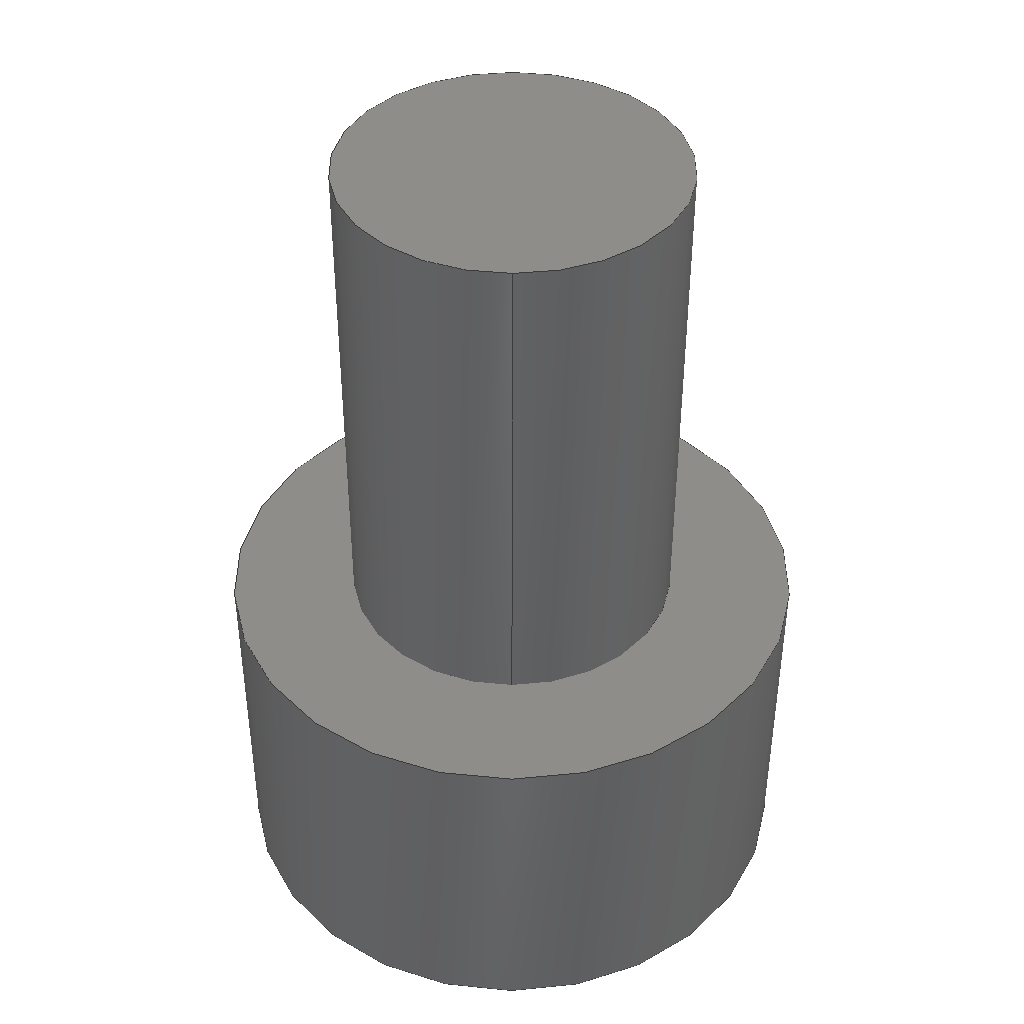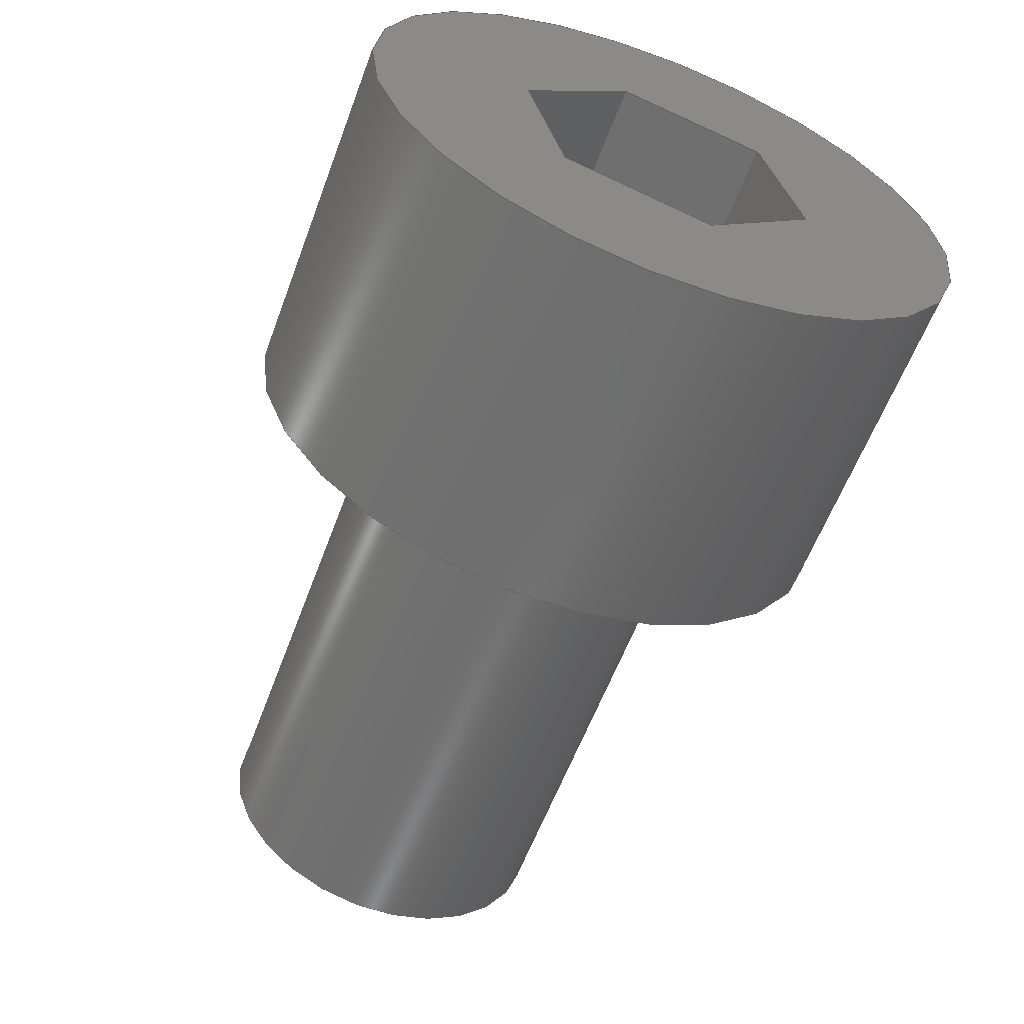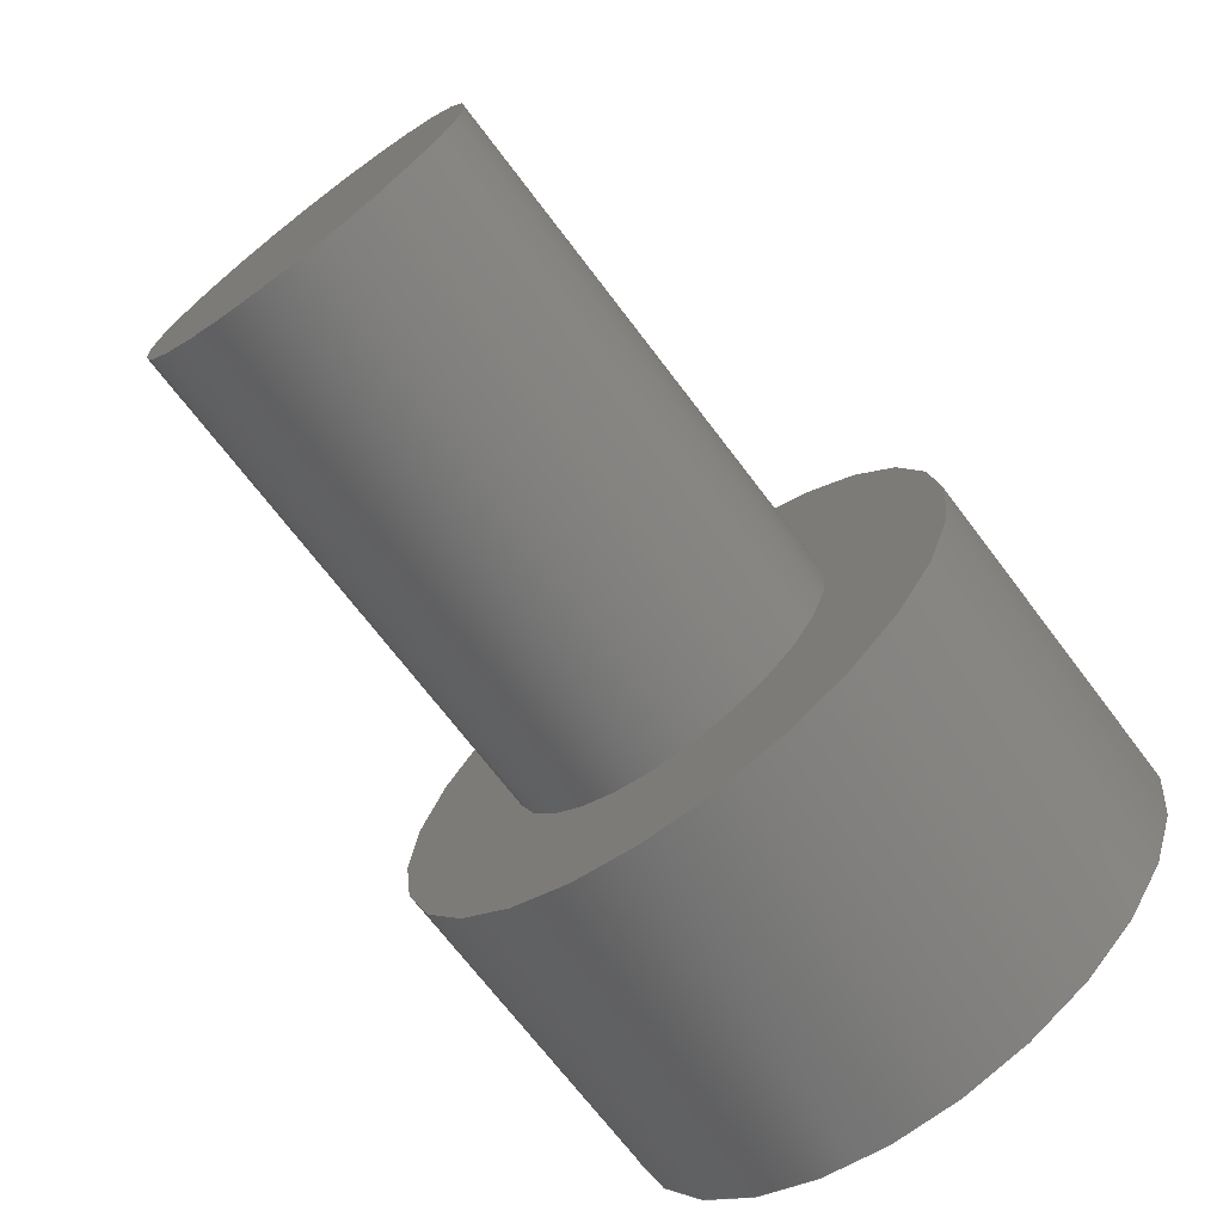
<metadata>
{"format":"step","ext":"step","renderer":"f3d","projection":"perspective","resolution":1024,"background":"white","views":[{"elev":-48.6,"azim":-90.1,"up":"+Z"},{"elev":-59.4,"azim":69.6,"up":"+Y"},{"elev":-70.7,"azim":-52.8,"up":"+Y"}]}
</metadata>
<code>
ISO-10303-21;
DATA;
#1=MECHANICAL_DESIGN_GEOMETRIC_PRESENTATION_REPRESENTATION('',(#4),#330);
#2=SHAPE_REPRESENTATION_RELATIONSHIP('SRR','None',#337,#3);
#3=ADVANCED_BREP_SHAPE_REPRESENTATION('',(#5),#329);
#4=STYLED_ITEM('',(#347),#5);
#5=MANIFOLD_SOLID_BREP('Body1',#190);
#6=FACE_BOUND('',#37,.T.);
#7=FACE_BOUND('',#39,.T.);
#8=CIRCLE('',#212,0.2);
#9=CIRCLE('',#213,0.2);
#10=CIRCLE('',#216,0.35);
#11=CIRCLE('',#217,0.35);
#12=CYLINDRICAL_SURFACE('',#211,0.2);
#13=CYLINDRICAL_SURFACE('',#215,0.35);
#14=FACE_OUTER_BOUND('',#26,.T.);
#15=FACE_OUTER_BOUND('',#27,.T.);
#16=FACE_OUTER_BOUND('',#28,.T.);
#17=FACE_OUTER_BOUND('',#29,.T.);
#18=FACE_OUTER_BOUND('',#30,.T.);
#19=FACE_OUTER_BOUND('',#31,.T.);
#20=FACE_OUTER_BOUND('',#32,.T.);
#21=FACE_OUTER_BOUND('',#33,.T.);
#22=FACE_OUTER_BOUND('',#34,.T.);
#23=FACE_OUTER_BOUND('',#35,.T.);
#24=FACE_OUTER_BOUND('',#36,.T.);
#25=FACE_OUTER_BOUND('',#38,.T.);
#26=EDGE_LOOP('',(#120,#121,#122,#123));
#27=EDGE_LOOP('',(#124,#125,#126,#127));
#28=EDGE_LOOP('',(#128,#129,#130,#131));
#29=EDGE_LOOP('',(#132,#133,#134,#135));
#30=EDGE_LOOP('',(#136,#137,#138,#139));
#31=EDGE_LOOP('',(#140,#141,#142,#143));
#32=EDGE_LOOP('',(#144,#145,#146,#147,#148,#149));
#33=EDGE_LOOP('',(#150,#151,#152,#153));
#34=EDGE_LOOP('',(#154));
#35=EDGE_LOOP('',(#155,#156,#157,#158));
#36=EDGE_LOOP('',(#159));
#37=EDGE_LOOP('',(#160,#161,#162,#163,#164,#165));
#38=EDGE_LOOP('',(#166));
#39=EDGE_LOOP('',(#167));
#40=LINE('',#278,#60);
#41=LINE('',#280,#61);
#42=LINE('',#282,#62);
#43=LINE('',#283,#63);
#44=LINE('',#286,#64);
#45=LINE('',#288,#65);
#46=LINE('',#289,#66);
#47=LINE('',#292,#67);
#48=LINE('',#294,#68);
#49=LINE('',#295,#69);
#50=LINE('',#298,#70);
#51=LINE('',#300,#71);
#52=LINE('',#301,#72);
#53=LINE('',#304,#73);
#54=LINE('',#306,#74);
#55=LINE('',#307,#75);
#56=LINE('',#309,#76);
#57=LINE('',#310,#77);
#58=LINE('',#316,#78);
#59=LINE('',#323,#79);
#60=VECTOR('',#224,1);
#61=VECTOR('',#225,1);
#62=VECTOR('',#226,1);
#63=VECTOR('',#227,1);
#64=VECTOR('',#230,1);
#65=VECTOR('',#231,1);
#66=VECTOR('',#232,1);
#67=VECTOR('',#235,1);
#68=VECTOR('',#236,1);
#69=VECTOR('',#237,1);
#70=VECTOR('',#240,1);
#71=VECTOR('',#241,1);
#72=VECTOR('',#242,1);
#73=VECTOR('',#245,1);
#74=VECTOR('',#246,1);
#75=VECTOR('',#247,1);
#76=VECTOR('',#250,1);
#77=VECTOR('',#251,1);
#78=VECTOR('',#258,0.2);
#79=VECTOR('',#267,0.35);
#80=VERTEX_POINT('',#276);
#81=VERTEX_POINT('',#277);
#82=VERTEX_POINT('',#279);
#83=VERTEX_POINT('',#281);
#84=VERTEX_POINT('',#285);
#85=VERTEX_POINT('',#287);
#86=VERTEX_POINT('',#291);
#87=VERTEX_POINT('',#293);
#88=VERTEX_POINT('',#297);
#89=VERTEX_POINT('',#299);
#90=VERTEX_POINT('',#303);
#91=VERTEX_POINT('',#305);
#92=VERTEX_POINT('',#313);
#93=VERTEX_POINT('',#315);
#94=VERTEX_POINT('',#320);
#95=VERTEX_POINT('',#322);
#96=EDGE_CURVE('',#80,#81,#40,.T.);
#97=EDGE_CURVE('',#80,#82,#41,.T.);
#98=EDGE_CURVE('',#82,#83,#42,.T.);
#99=EDGE_CURVE('',#81,#83,#43,.T.);
#100=EDGE_CURVE('',#84,#80,#44,.T.);
#101=EDGE_CURVE('',#84,#85,#45,.T.);
#102=EDGE_CURVE('',#85,#82,#46,.T.);
#103=EDGE_CURVE('',#86,#84,#47,.T.);
#104=EDGE_CURVE('',#86,#87,#48,.T.);
#105=EDGE_CURVE('',#87,#85,#49,.T.);
#106=EDGE_CURVE('',#88,#86,#50,.T.);
#107=EDGE_CURVE('',#88,#89,#51,.T.);
#108=EDGE_CURVE('',#89,#87,#52,.T.);
#109=EDGE_CURVE('',#90,#88,#53,.T.);
#110=EDGE_CURVE('',#90,#91,#54,.T.);
#111=EDGE_CURVE('',#91,#89,#55,.T.);
#112=EDGE_CURVE('',#81,#90,#56,.T.);
#113=EDGE_CURVE('',#83,#91,#57,.T.);
#114=EDGE_CURVE('',#92,#92,#8,.T.);
#115=EDGE_CURVE('',#92,#93,#58,.T.);
#116=EDGE_CURVE('',#93,#93,#9,.T.);
#117=EDGE_CURVE('',#94,#94,#10,.T.);
#118=EDGE_CURVE('',#94,#95,#59,.T.);
#119=EDGE_CURVE('',#95,#95,#11,.T.);
#120=ORIENTED_EDGE('',*,*,#96,.F.);
#121=ORIENTED_EDGE('',*,*,#97,.T.);
#122=ORIENTED_EDGE('',*,*,#98,.T.);
#123=ORIENTED_EDGE('',*,*,#99,.F.);
#124=ORIENTED_EDGE('',*,*,#100,.F.);
#125=ORIENTED_EDGE('',*,*,#101,.T.);
#126=ORIENTED_EDGE('',*,*,#102,.T.);
#127=ORIENTED_EDGE('',*,*,#97,.F.);
#128=ORIENTED_EDGE('',*,*,#103,.F.);
#129=ORIENTED_EDGE('',*,*,#104,.T.);
#130=ORIENTED_EDGE('',*,*,#105,.T.);
#131=ORIENTED_EDGE('',*,*,#101,.F.);
#132=ORIENTED_EDGE('',*,*,#106,.F.);
#133=ORIENTED_EDGE('',*,*,#107,.T.);
#134=ORIENTED_EDGE('',*,*,#108,.T.);
#135=ORIENTED_EDGE('',*,*,#104,.F.);
#136=ORIENTED_EDGE('',*,*,#109,.F.);
#137=ORIENTED_EDGE('',*,*,#110,.T.);
#138=ORIENTED_EDGE('',*,*,#111,.T.);
#139=ORIENTED_EDGE('',*,*,#107,.F.);
#140=ORIENTED_EDGE('',*,*,#112,.F.);
#141=ORIENTED_EDGE('',*,*,#99,.T.);
#142=ORIENTED_EDGE('',*,*,#113,.T.);
#143=ORIENTED_EDGE('',*,*,#110,.F.);
#144=ORIENTED_EDGE('',*,*,#113,.F.);
#145=ORIENTED_EDGE('',*,*,#98,.F.);
#146=ORIENTED_EDGE('',*,*,#102,.F.);
#147=ORIENTED_EDGE('',*,*,#105,.F.);
#148=ORIENTED_EDGE('',*,*,#108,.F.);
#149=ORIENTED_EDGE('',*,*,#111,.F.);
#150=ORIENTED_EDGE('',*,*,#114,.F.);
#151=ORIENTED_EDGE('',*,*,#115,.T.);
#152=ORIENTED_EDGE('',*,*,#116,.F.);
#153=ORIENTED_EDGE('',*,*,#115,.F.);
#154=ORIENTED_EDGE('',*,*,#114,.T.);
#155=ORIENTED_EDGE('',*,*,#117,.F.);
#156=ORIENTED_EDGE('',*,*,#118,.T.);
#157=ORIENTED_EDGE('',*,*,#119,.T.);
#158=ORIENTED_EDGE('',*,*,#118,.F.);
#159=ORIENTED_EDGE('',*,*,#117,.T.);
#160=ORIENTED_EDGE('',*,*,#96,.T.);
#161=ORIENTED_EDGE('',*,*,#112,.T.);
#162=ORIENTED_EDGE('',*,*,#109,.T.);
#163=ORIENTED_EDGE('',*,*,#106,.T.);
#164=ORIENTED_EDGE('',*,*,#103,.T.);
#165=ORIENTED_EDGE('',*,*,#100,.T.);
#166=ORIENTED_EDGE('',*,*,#119,.F.);
#167=ORIENTED_EDGE('',*,*,#116,.T.);
#168=PLANE('',#204);
#169=PLANE('',#205);
#170=PLANE('',#206);
#171=PLANE('',#207);
#172=PLANE('',#208);
#173=PLANE('',#209);
#174=PLANE('',#210);
#175=PLANE('',#214);
#176=PLANE('',#218);
#177=PLANE('',#219);
#178=ADVANCED_FACE('',(#14),#168,.F.);
#179=ADVANCED_FACE('',(#15),#169,.F.);
#180=ADVANCED_FACE('',(#16),#170,.F.);
#181=ADVANCED_FACE('',(#17),#171,.F.);
#182=ADVANCED_FACE('',(#18),#172,.F.);
#183=ADVANCED_FACE('',(#19),#173,.F.);
#184=ADVANCED_FACE('',(#20),#174,.F.);
#185=ADVANCED_FACE('',(#21),#12,.T.);
#186=ADVANCED_FACE('',(#22),#175,.T.);
#187=ADVANCED_FACE('',(#23),#13,.T.);
#188=ADVANCED_FACE('',(#24,#6),#176,.T.);
#189=ADVANCED_FACE('',(#25,#7),#177,.F.);
#190=CLOSED_SHELL('',(#178,#179,#180,#181,#182,#183,#184,#185,#186,#187,
#188,#189));
#191=DERIVED_UNIT_ELEMENT(#193,1);
#192=DERIVED_UNIT_ELEMENT(#332,3);
#193=(
MASS_UNIT()
NAMED_UNIT(*)
SI_UNIT(.KILO.,.GRAM.)
);
#194=DERIVED_UNIT((#191,#192));
#195=MEASURE_REPRESENTATION_ITEM('density measure',
POSITIVE_RATIO_MEASURE(7850),#194);
#196=PROPERTY_DEFINITION_REPRESENTATION(#201,#198);
#197=PROPERTY_DEFINITION_REPRESENTATION(#202,#199);
#198=REPRESENTATION('material name',(#200),#329);
#199=REPRESENTATION('density',(#195),#329);
#200=DESCRIPTIVE_REPRESENTATION_ITEM('Steel','Steel');
#201=PROPERTY_DEFINITION('material property','material name',#339);
#202=PROPERTY_DEFINITION('material property','density of part',#339);
#203=AXIS2_PLACEMENT_3D('placement',#274,#220,#221);
#204=AXIS2_PLACEMENT_3D('',#275,#222,#223);
#205=AXIS2_PLACEMENT_3D('',#284,#228,#229);
#206=AXIS2_PLACEMENT_3D('',#290,#233,#234);
#207=AXIS2_PLACEMENT_3D('',#296,#238,#239);
#208=AXIS2_PLACEMENT_3D('',#302,#243,#244);
#209=AXIS2_PLACEMENT_3D('',#308,#248,#249);
#210=AXIS2_PLACEMENT_3D('',#311,#252,#253);
#211=AXIS2_PLACEMENT_3D('',#312,#254,#255);
#212=AXIS2_PLACEMENT_3D('',#314,#256,#257);
#213=AXIS2_PLACEMENT_3D('',#317,#259,#260);
#214=AXIS2_PLACEMENT_3D('',#318,#261,#262);
#215=AXIS2_PLACEMENT_3D('',#319,#263,#264);
#216=AXIS2_PLACEMENT_3D('',#321,#265,#266);
#217=AXIS2_PLACEMENT_3D('',#324,#268,#269);
#218=AXIS2_PLACEMENT_3D('',#325,#270,#271);
#219=AXIS2_PLACEMENT_3D('',#326,#272,#273);
#220=DIRECTION('axis',(0,0,1));
#221=DIRECTION('refdir',(1,0,0));
#222=DIRECTION('center_axis',(0,0.7233,0.6905));
#223=DIRECTION('ref_axis',(0,0.6905,-0.7233));
#224=DIRECTION('',(0,0.6905,-0.7233));
#225=DIRECTION('',(-1,0,0));
#226=DIRECTION('',(0,0.6905,-0.7233));
#227=DIRECTION('',(-1,0,0));
#228=DIRECTION('center_axis',(0,-0.2363,0.9717));
#229=DIRECTION('ref_axis',(0,0.9717,0.2363));
#230=DIRECTION('',(0,0.9717,0.2363));
#231=DIRECTION('',(-1,0,0));
#232=DIRECTION('',(0,0.9717,0.2363));
#233=DIRECTION('center_axis',(0,-0.9597,0.2812));
#234=DIRECTION('ref_axis',(0,0.2812,0.9597));
#235=DIRECTION('',(0,0.2812,0.9597));
#236=DIRECTION('',(-1,0,0));
#237=DIRECTION('',(0,0.2812,0.9597));
#238=DIRECTION('center_axis',(0,-0.7233,-0.6905));
#239=DIRECTION('ref_axis',(0,-0.6905,0.7233));
#240=DIRECTION('',(0,-0.6905,0.7233));
#241=DIRECTION('',(-1,0,0));
#242=DIRECTION('',(0,-0.6905,0.7233));
#243=DIRECTION('center_axis',(0,0.2363,-0.9717));
#244=DIRECTION('ref_axis',(0,-0.9717,-0.2363));
#245=DIRECTION('',(0,-0.9717,-0.2363));
#246=DIRECTION('',(-1,0,0));
#247=DIRECTION('',(0,-0.9717,-0.2363));
#248=DIRECTION('center_axis',(0,0.9597,-0.2812));
#249=DIRECTION('ref_axis',(0,-0.2812,-0.9597));
#250=DIRECTION('',(0,-0.2812,-0.9597));
#251=DIRECTION('',(0,-0.2812,-0.9597));
#252=DIRECTION('center_axis',(-1,0,0));
#253=DIRECTION('ref_axis',(0,0,1));
#254=DIRECTION('center_axis',(-1,0,0));
#255=DIRECTION('ref_axis',(0,0,1));
#256=DIRECTION('center_axis',(-1,0,0));
#257=DIRECTION('ref_axis',(0,0,1));
#258=DIRECTION('',(1,0,0));
#259=DIRECTION('center_axis',(1,0,0));
#260=DIRECTION('ref_axis',(0,0,1));
#261=DIRECTION('center_axis',(-1,0,0));
#262=DIRECTION('ref_axis',(0,0,1));
#263=DIRECTION('center_axis',(1,0,0));
#264=DIRECTION('ref_axis',(0,0,-1));
#265=DIRECTION('center_axis',(1,0,0));
#266=DIRECTION('ref_axis',(0,0,-1));
#267=DIRECTION('',(-1,0,0));
#268=DIRECTION('center_axis',(1,0,0));
#269=DIRECTION('ref_axis',(0,0,-1));
#270=DIRECTION('center_axis',(1,0,0));
#271=DIRECTION('ref_axis',(0,0,-1));
#272=DIRECTION('center_axis',(1,0,0));
#273=DIRECTION('ref_axis',(0,0,-1));
#274=CARTESIAN_POINT('',(0,0,0));
#275=CARTESIAN_POINT('Origin',(0.4,-2.951,-34.83));
#276=CARTESIAN_POINT('',(0.4,-2.951,-34.83));
#277=CARTESIAN_POINT('',(0.4,-2.832,-34.96));
#278=CARTESIAN_POINT('',(0.4,-2.921,-34.87));
#279=CARTESIAN_POINT('',(0.1,-2.951,-34.83));
#280=CARTESIAN_POINT('',(0.4,-2.951,-34.83));
#281=CARTESIAN_POINT('',(0.1,-2.832,-34.96));
#282=CARTESIAN_POINT('',(0.1,-2.832,-34.96));
#283=CARTESIAN_POINT('',(0.4,-2.832,-34.96));
#284=CARTESIAN_POINT('Origin',(0.4,-3.12,-34.87));
#285=CARTESIAN_POINT('',(0.4,-3.12,-34.87));
#286=CARTESIAN_POINT('',(0.4,-3.078,-34.86));
#287=CARTESIAN_POINT('',(0.1,-3.12,-34.87));
#288=CARTESIAN_POINT('',(0.4,-3.12,-34.87));
#289=CARTESIAN_POINT('',(0.1,-2.951,-34.83));
#290=CARTESIAN_POINT('Origin',(0.4,-3.168,-35.04));
#291=CARTESIAN_POINT('',(0.4,-3.168,-35.04));
#292=CARTESIAN_POINT('',(0.4,-3.156,-35));
#293=CARTESIAN_POINT('',(0.1,-3.168,-35.04));
#294=CARTESIAN_POINT('',(0.4,-3.168,-35.04));
#295=CARTESIAN_POINT('',(0.1,-3.12,-34.87));
#296=CARTESIAN_POINT('Origin',(0.4,-3.049,-35.17));
#297=CARTESIAN_POINT('',(0.4,-3.049,-35.17));
#298=CARTESIAN_POINT('',(0.4,-3.079,-35.13));
#299=CARTESIAN_POINT('',(0.1,-3.049,-35.17));
#300=CARTESIAN_POINT('',(0.4,-3.049,-35.17));
#301=CARTESIAN_POINT('',(0.1,-3.168,-35.04));
#302=CARTESIAN_POINT('Origin',(0.4,-2.88,-35.13));
#303=CARTESIAN_POINT('',(0.4,-2.88,-35.13));
#304=CARTESIAN_POINT('',(0.4,-2.922,-35.14));
#305=CARTESIAN_POINT('',(0.1,-2.88,-35.13));
#306=CARTESIAN_POINT('',(0.4,-2.88,-35.13));
#307=CARTESIAN_POINT('',(0.1,-3.049,-35.17));
#308=CARTESIAN_POINT('Origin',(0.4,-2.832,-34.96));
#309=CARTESIAN_POINT('',(0.4,-2.844,-35));
#310=CARTESIAN_POINT('',(0.1,-2.88,-35.13));
#311=CARTESIAN_POINT('Origin',(0.1,-3,-35));
#312=CARTESIAN_POINT('Origin',(0,-3,-35));
#313=CARTESIAN_POINT('',(-0.6,-3,-35.2));
#314=CARTESIAN_POINT('Origin',(-0.6,-3,-35));
#315=CARTESIAN_POINT('',(0,-3,-35.2));
#316=CARTESIAN_POINT('',(0,-3,-35.2));
#317=CARTESIAN_POINT('Origin',(0,-3,-35));
#318=CARTESIAN_POINT('Origin',(-0.6,-3,-35));
#319=CARTESIAN_POINT('Origin',(0,-3,-35));
#320=CARTESIAN_POINT('',(0.4,-3,-34.65));
#321=CARTESIAN_POINT('Origin',(0.4,-3,-35));
#322=CARTESIAN_POINT('',(0,-3,-34.65));
#323=CARTESIAN_POINT('',(0,-3,-34.65));
#324=CARTESIAN_POINT('Origin',(0,-3,-35));
#325=CARTESIAN_POINT('Origin',(0.4,-3,-35));
#326=CARTESIAN_POINT('Origin',(0,-3,-35));
#327=UNCERTAINTY_MEASURE_WITH_UNIT(LENGTH_MEASURE(0.001),#331,
'DISTANCE_ACCURACY_VALUE',
'Maximum model space distance between geometric entities at asserted c
onnectivities');
#328=UNCERTAINTY_MEASURE_WITH_UNIT(LENGTH_MEASURE(0.001),#331,
'DISTANCE_ACCURACY_VALUE',
'Maximum model space distance between geometric entities at asserted c
onnectivities');
#329=(
GEOMETRIC_REPRESENTATION_CONTEXT(3)
GLOBAL_UNCERTAINTY_ASSIGNED_CONTEXT((#327))
GLOBAL_UNIT_ASSIGNED_CONTEXT((#331,#333,#334))
REPRESENTATION_CONTEXT('','3D')
);
#330=(
GEOMETRIC_REPRESENTATION_CONTEXT(3)
GLOBAL_UNCERTAINTY_ASSIGNED_CONTEXT((#328))
GLOBAL_UNIT_ASSIGNED_CONTEXT((#331,#333,#334))
REPRESENTATION_CONTEXT('','3D')
);
#331=(
LENGTH_UNIT()
NAMED_UNIT(*)
SI_UNIT(.CENTI.,.METRE.)
);
#332=(
LENGTH_UNIT()
NAMED_UNIT(*)
SI_UNIT($,.METRE.)
);
#333=(
NAMED_UNIT(*)
PLANE_ANGLE_UNIT()
SI_UNIT($,.RADIAN.)
);
#334=(
NAMED_UNIT(*)
SI_UNIT($,.STERADIAN.)
SOLID_ANGLE_UNIT()
);
#335=SHAPE_DEFINITION_REPRESENTATION(#336,#337);
#336=PRODUCT_DEFINITION_SHAPE('',$,#339);
#337=SHAPE_REPRESENTATION('',(#203),#329);
#338=PRODUCT_DEFINITION_CONTEXT('part definition',#343,'design');
#339=PRODUCT_DEFINITION('Tornillo','Tornillo',#340,#338);
#340=PRODUCT_DEFINITION_FORMATION('',$,#345);
#341=PRODUCT_RELATED_PRODUCT_CATEGORY('Tornillo','Tornillo',(#345));
#342=APPLICATION_PROTOCOL_DEFINITION('international standard',
'automotive_design',2009,#343);
#343=APPLICATION_CONTEXT(
'Core Data for Automotive Mechanical Design Process');
#344=PRODUCT_CONTEXT('part definition',#343,'mechanical');
#345=PRODUCT('Tornillo','Tornillo',$,(#344));
#346=PRESENTATION_STYLE_ASSIGNMENT((#348));
#347=PRESENTATION_STYLE_ASSIGNMENT((#349));
#348=SURFACE_STYLE_USAGE(.BOTH.,#350);
#349=SURFACE_STYLE_USAGE(.BOTH.,#351);
#350=SURFACE_SIDE_STYLE('',(#352));
#351=SURFACE_SIDE_STYLE('',(#353));
#352=SURFACE_STYLE_FILL_AREA(#354);
#353=SURFACE_STYLE_FILL_AREA(#355);
#354=FILL_AREA_STYLE('Steel - Satin',(#356));
#355=FILL_AREA_STYLE('Aluminum - Satin',(#357));
#356=FILL_AREA_STYLE_COLOUR('Steel - Satin',#358);
#357=FILL_AREA_STYLE_COLOUR('Aluminum - Satin',#359);
#358=COLOUR_RGB('Steel - Satin',0.6275,0.6275,0.6275);
#359=COLOUR_RGB('Aluminum - Satin',0.9608,0.9608,0.9647);
ENDSEC;
END-ISO-10303-21;

</code>
